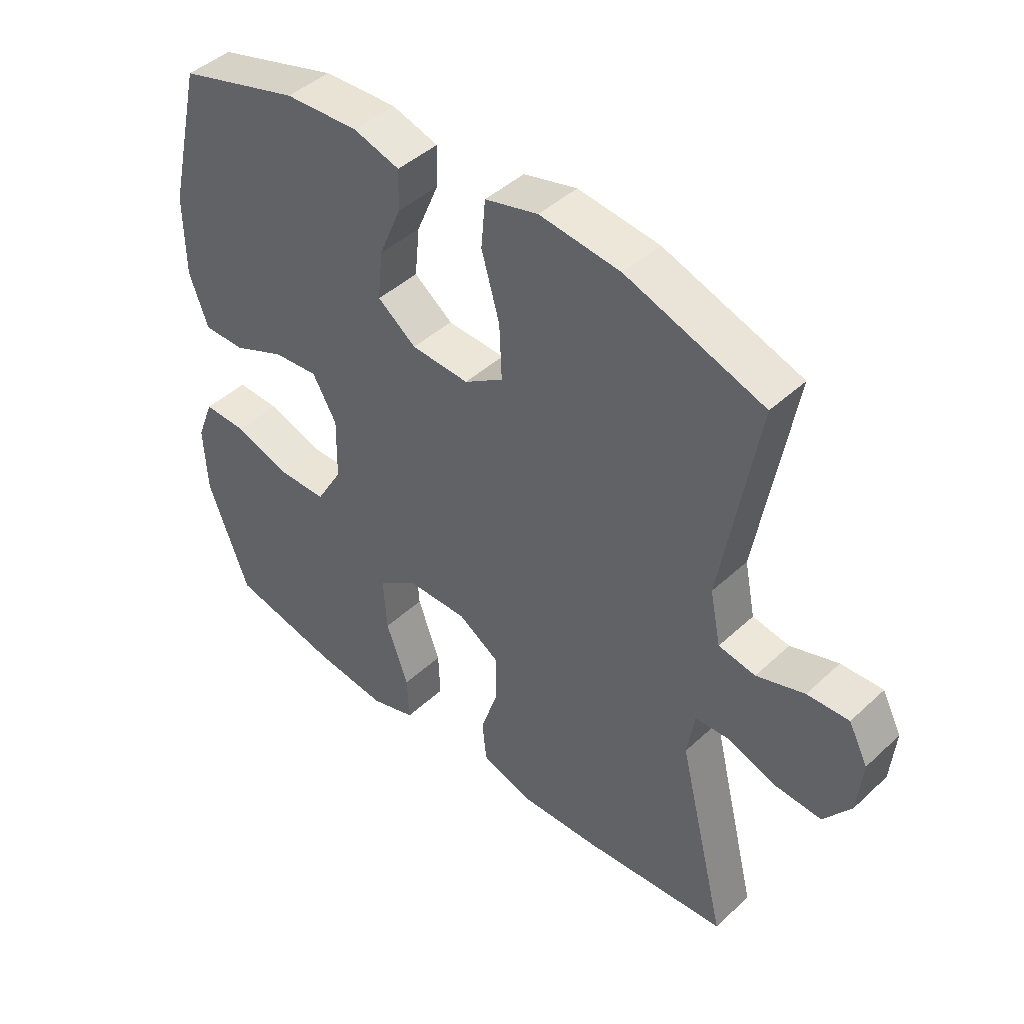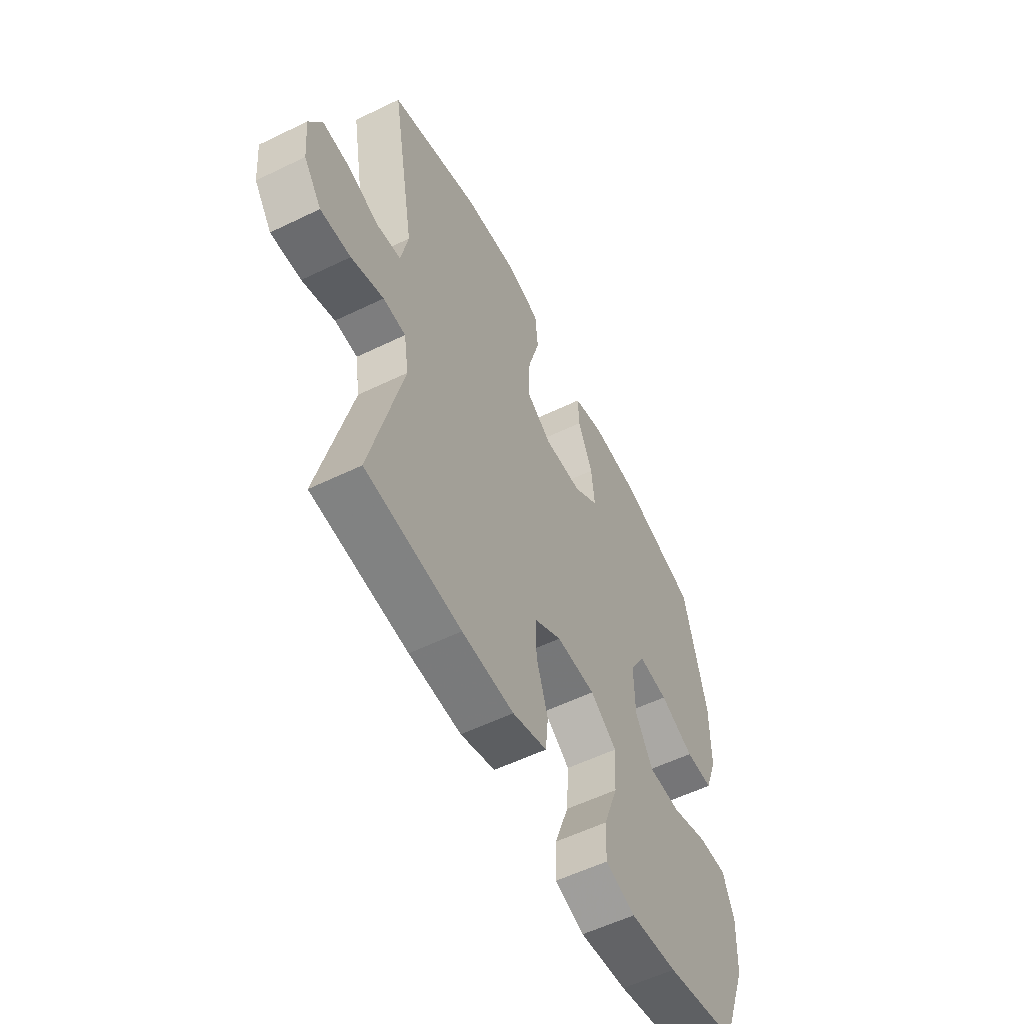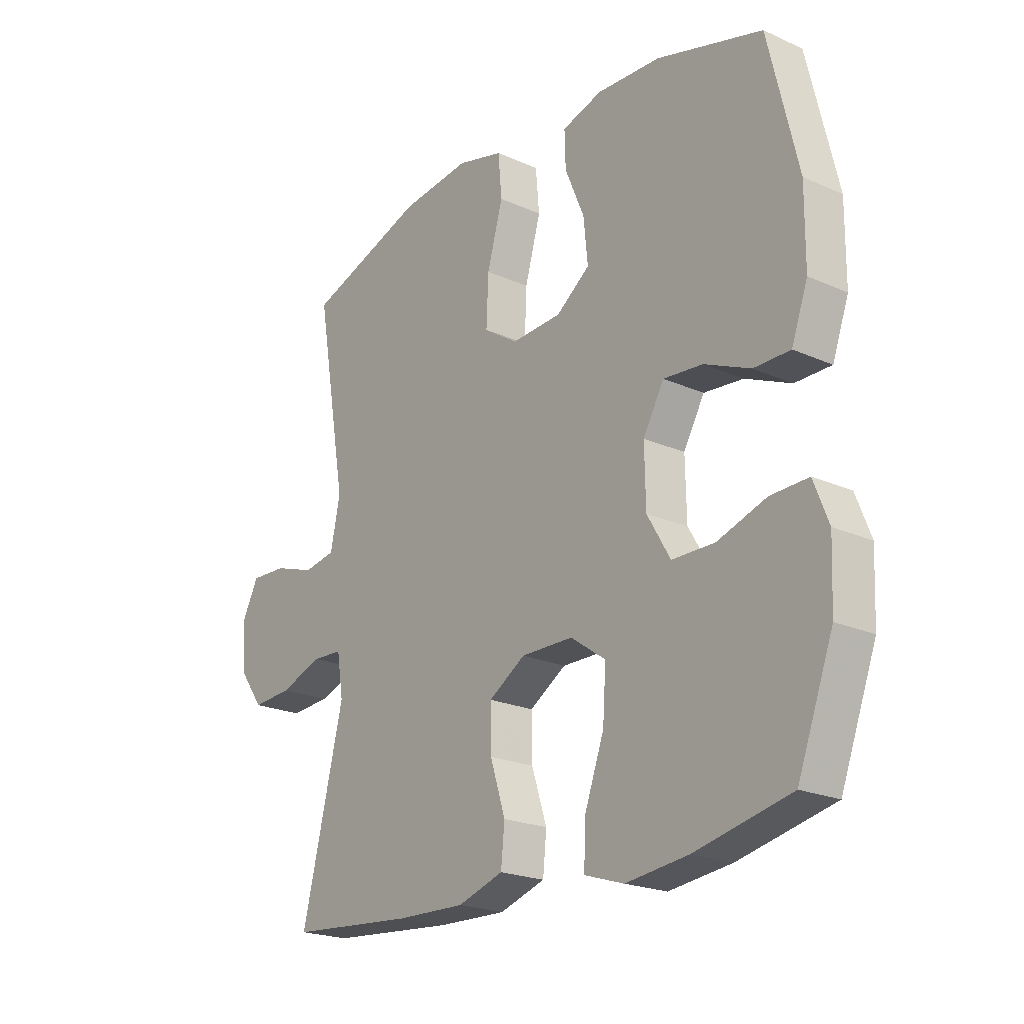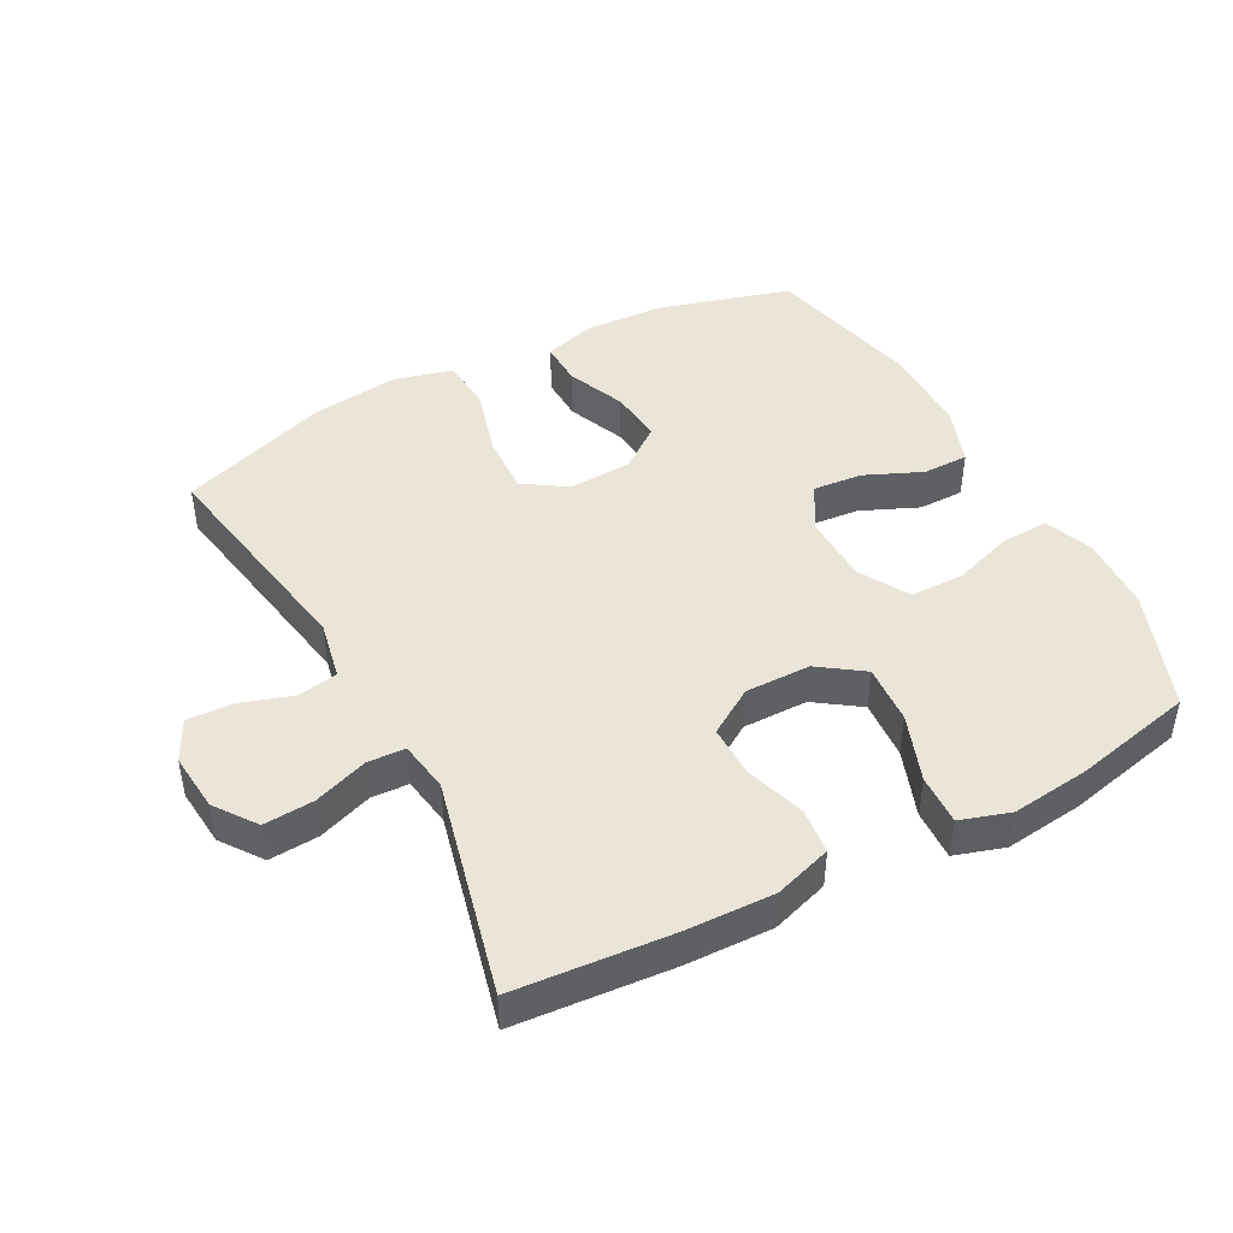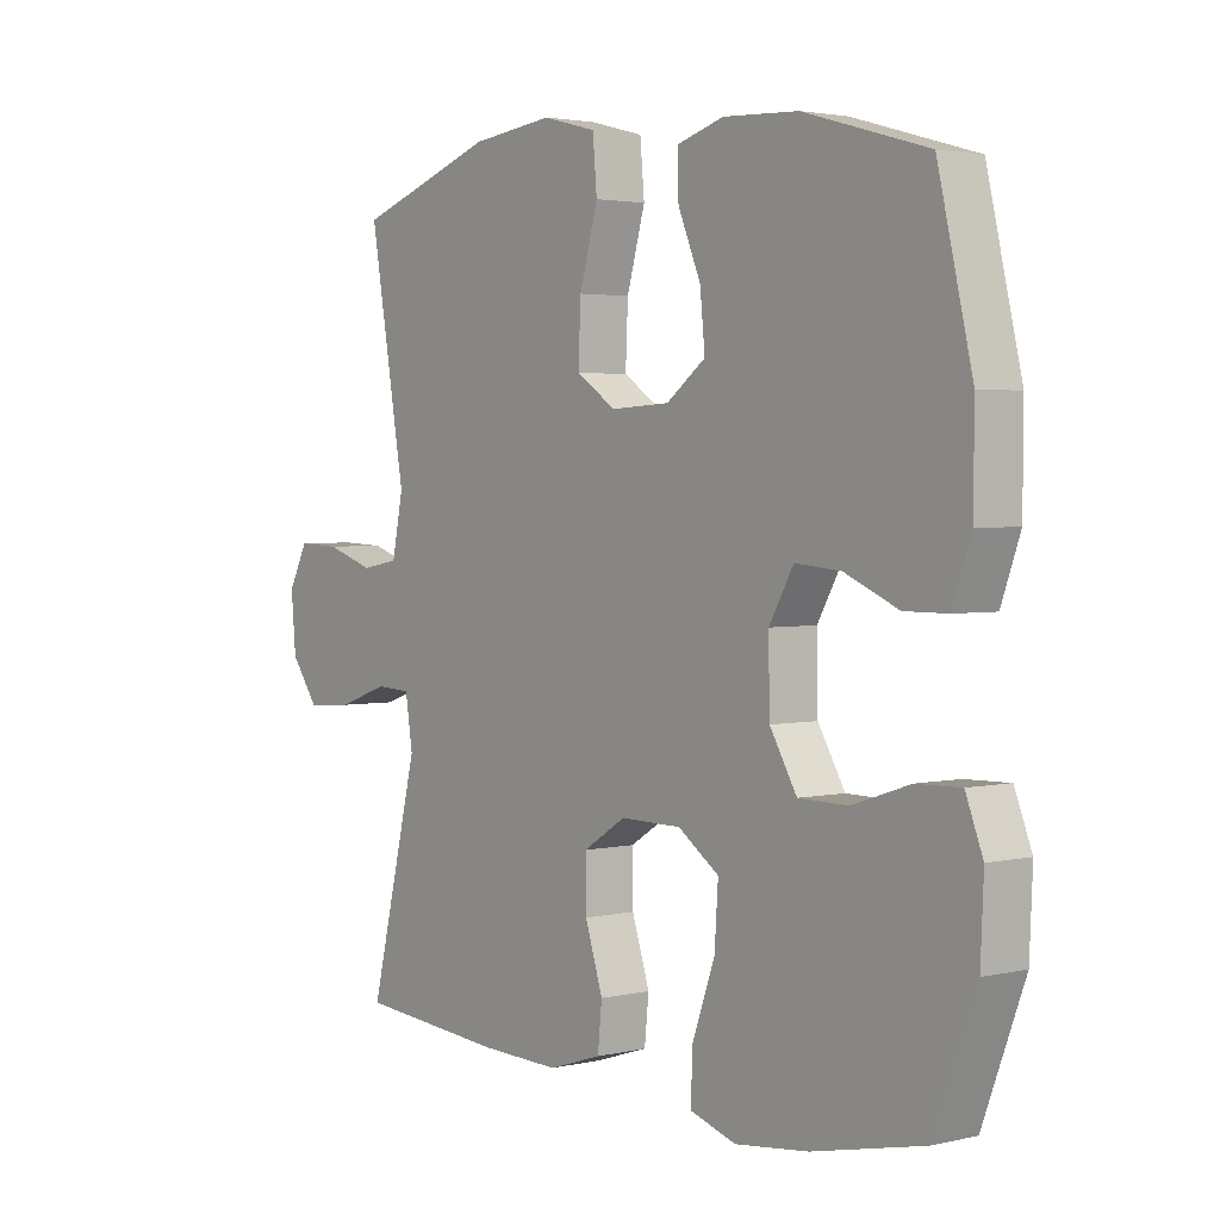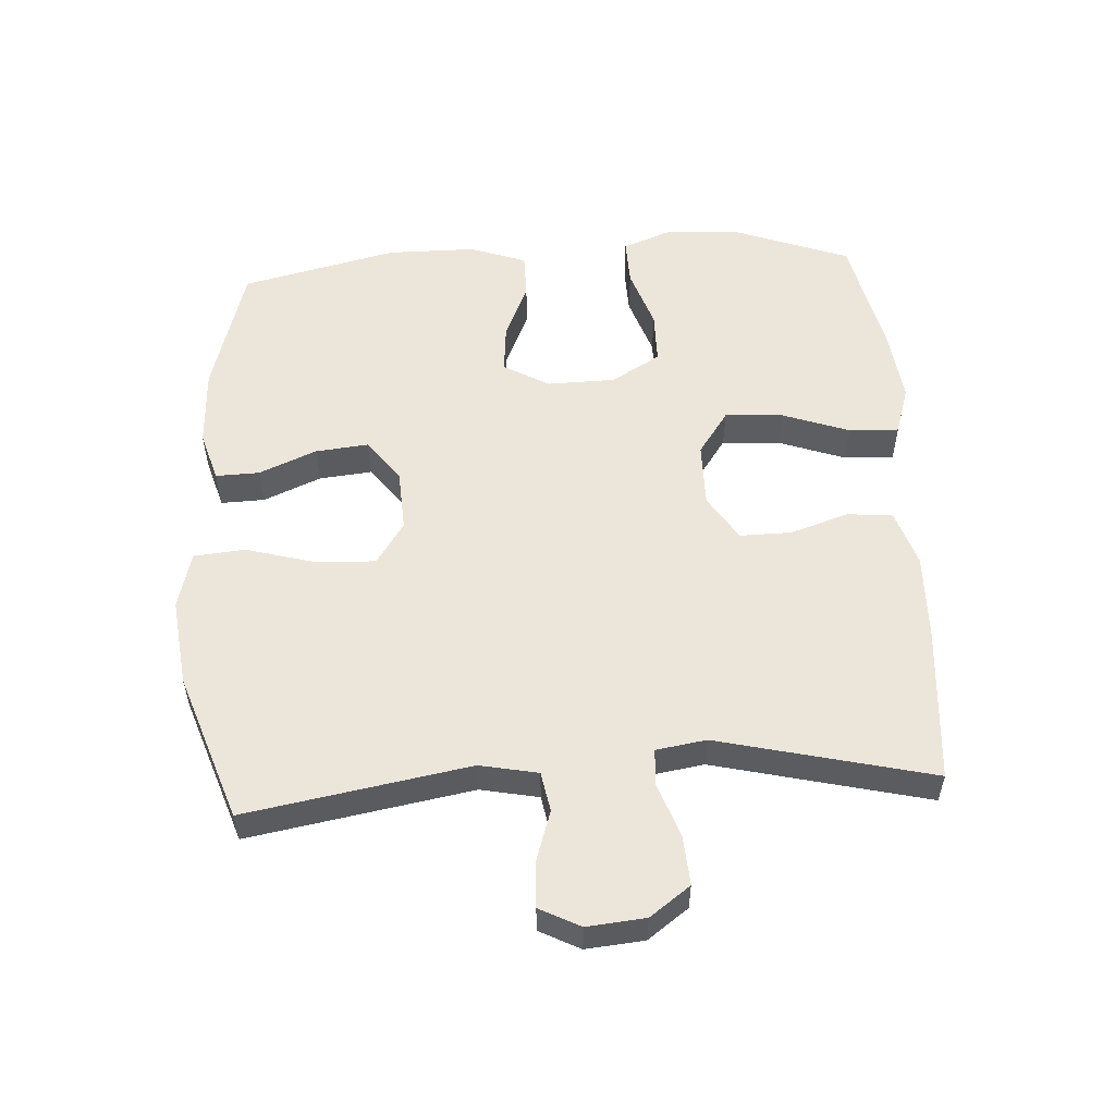
<metadata>
{"format":"obj","ext":"obj","renderer":"f3d","projection":"perspective","resolution":1024,"background":"white","views":[{"elev":44.4,"azim":43.0,"up":"+Z"},{"elev":-56.6,"azim":116.9,"up":"+Z"},{"elev":-21.6,"azim":-128.3,"up":"+Z"},{"elev":45.2,"azim":151.9,"up":"+Y"},{"elev":2.7,"azim":-128.5,"up":"+Z"},{"elev":54.6,"azim":86.4,"up":"+Y"}]}
</metadata>
<code>
v 0.5 0.07 -0.5
v 0.26 0.07 -0.52
v 0.129 0.07 -0.524
v 0.042 0.07 -0.496
v 0.035 0.07 -0.427
v 0.064 0.07 -0.337
v 0.065 0.07 -0.258
v -0.005 0.07 -0.214
v -0.104 0.07 -0.215
v -0.171 0.07 -0.262
v -0.165 0.07 -0.352
v -0.128 0.07 -0.454
v -0.125 0.07 -0.53
v -0.2 0.07 -0.554
v -0.319 0.07 -0.54
v -0.5 0.07 -0.5
v -0.568 0.07 -0.319
v -0.573 0.07 -0.205
v -0.545 0.07 -0.133
v -0.473 0.07 -0.135
v -0.38 0.07 -0.166
v -0.299 0.07 -0.165
v -0.255 0.07 -0.09
v -0.253 0.07 0.014
v -0.293 0.07 0.084
v -0.368 0.07 0.077
v -0.455 0.07 0.039
v -0.524 0.07 0.039
v -0.555 0.07 0.125
v -0.556 0.07 0.261
v -0.5 0.07 0.5
v -0.299 0.07 0.558
v -0.177 0.07 0.564
v -0.1 0.07 0.541
v -0.102 0.07 0.474
v -0.139 0.07 0.386
v -0.147 0.07 0.305
v -0.083 0.07 0.257
v 0.013 0.07 0.252
v 0.078 0.07 0.295
v 0.074 0.07 0.386
v 0.044 0.07 0.492
v 0.051 0.07 0.571
v 0.139 0.07 0.594
v 0.273 0.07 0.578
v 0.5 0.07 0.5
v 0.441 0.07 0.158
v 0.459 0.07 0.069
v 0.52 0.07 0.058
v 0.599 0.07 0.084
v 0.668 0.07 0.087
v 0.7 0.07 0.025
v 0.692 0.07 -0.064
v 0.647 0.07 -0.126
v 0.571 0.07 -0.121
v 0.489 0.07 -0.092
v 0.432 0.07 -0.095
v 0.42 0.07 -0.172
v 0.5 0 -0.5
v 0.26 0 -0.52
v 0.129 0 -0.524
v 0.042 0 -0.496
v 0.035 0 -0.427
v 0.064 0 -0.337
v 0.065 0 -0.258
v -0.005 0 -0.214
v -0.104 0 -0.215
v -0.171 0 -0.262
v -0.165 0 -0.352
v -0.128 0 -0.454
v -0.125 0 -0.53
v -0.2 0 -0.554
v -0.319 0 -0.54
v -0.5 0 -0.5
v -0.568 0 -0.319
v -0.573 0 -0.205
v -0.545 0 -0.133
v -0.473 0 -0.135
v -0.38 0 -0.166
v -0.299 0 -0.165
v -0.255 0 -0.09
v -0.253 0 0.014
v -0.293 0 0.084
v -0.368 0 0.077
v -0.455 0 0.039
v -0.524 0 0.039
v -0.555 0 0.125
v -0.556 0 0.261
v -0.5 0 0.5
v -0.299 0 0.558
v -0.177 0 0.564
v -0.1 0 0.541
v -0.102 0 0.474
v -0.139 0 0.386
v -0.147 0 0.305
v -0.083 0 0.257
v 0.013 0 0.252
v 0.078 0 0.295
v 0.074 0 0.386
v 0.044 0 0.492
v 0.051 0 0.571
v 0.139 0 0.594
v 0.273 0 0.578
v 0.5 0 0.5
v 0.441 0 0.158
v 0.459 0 0.069
v 0.52 0 0.058
v 0.599 0 0.084
v 0.668 0 0.087
v 0.7 0 0.025
v 0.692 0 -0.064
v 0.647 0 -0.126
v 0.571 0 -0.121
v 0.489 0 -0.092
v 0.432 0 -0.095
v 0.42 0 -0.172
f 54 55 56
f 53 54 56
f 52 53 56
f 51 52 56
f 50 51 56
f 49 50 56
f 48 49 56 57
f 47 48 57
f 45 46 47
f 44 45 47
f 43 44 47
f 42 43 47
f 41 42 47
f 47 57 58
f 41 47 58
f 40 41 58
f 34 35 36
f 33 34 36
f 32 33 36
f 31 32 36
f 30 31 36
f 29 30 36
f 28 29 36
f 27 28 36
f 26 27 36
f 25 26 36 37
f 24 25 37 38
f 19 20 21
f 18 19 21
f 17 18 21
f 16 17 21
f 15 16 21
f 14 15 21
f 13 14 21
f 12 13 21
f 11 12 21
f 10 11 21 22
f 9 10 22 23
f 4 5 6
f 3 4 6
f 2 3 6
f 1 2 6
f 58 1 6
f 58 6 7
f 58 7 8
f 40 58 8
f 39 40 8
f 24 38 39
f 23 24 39
f 9 23 39
f 8 9 39
f 114 113 112
f 114 112 111
f 114 111 110
f 114 110 109
f 114 109 108
f 114 108 107
f 115 114 107 106
f 115 106 105
f 105 104 103
f 105 103 102
f 105 102 101
f 105 101 100
f 105 100 99
f 116 115 105
f 116 105 99
f 116 99 98
f 94 93 92
f 94 92 91
f 94 91 90
f 94 90 89
f 94 89 88
f 94 88 87
f 94 87 86
f 94 86 85
f 94 85 84
f 95 94 84 83
f 96 95 83 82
f 79 78 77
f 79 77 76
f 79 76 75
f 79 75 74
f 79 74 73
f 79 73 72
f 79 72 71
f 79 71 70
f 79 70 69
f 80 79 69 68
f 81 80 68 67
f 64 63 62
f 64 62 61
f 64 61 60
f 64 60 59
f 64 59 116
f 65 64 116
f 66 65 116
f 66 116 98
f 66 98 97
f 97 96 82
f 97 82 81
f 97 81 67
f 97 67 66
f 1 59 60 2
f 2 60 61 3
f 3 61 62 4
f 4 62 63 5
f 5 63 64 6
f 6 64 65 7
f 7 65 66 8
f 8 66 67 9
f 9 67 68 10
f 10 68 69 11
f 11 69 70 12
f 12 70 71 13
f 13 71 72 14
f 14 72 73 15
f 15 73 74 16
f 16 74 75 17
f 17 75 76 18
f 18 76 77 19
f 19 77 78 20
f 20 78 79 21
f 21 79 80 22
f 22 80 81 23
f 23 81 82 24
f 24 82 83 25
f 25 83 84 26
f 26 84 85 27
f 27 85 86 28
f 28 86 87 29
f 29 87 88 30
f 30 88 89 31
f 31 89 90 32
f 32 90 91 33
f 33 91 92 34
f 34 92 93 35
f 35 93 94 36
f 36 94 95 37
f 37 95 96 38
f 38 96 97 39
f 39 97 98 40
f 40 98 99 41
f 41 99 100 42
f 42 100 101 43
f 43 101 102 44
f 44 102 103 45
f 45 103 104 46
f 46 104 105 47
f 47 105 106 48
f 48 106 107 49
f 49 107 108 50
f 50 108 109 51
f 51 109 110 52
f 52 110 111 53
f 53 111 112 54
f 54 112 113 55
f 55 113 114 56
f 56 114 115 57
f 57 115 116 58
f 58 116 59 1

</code>
